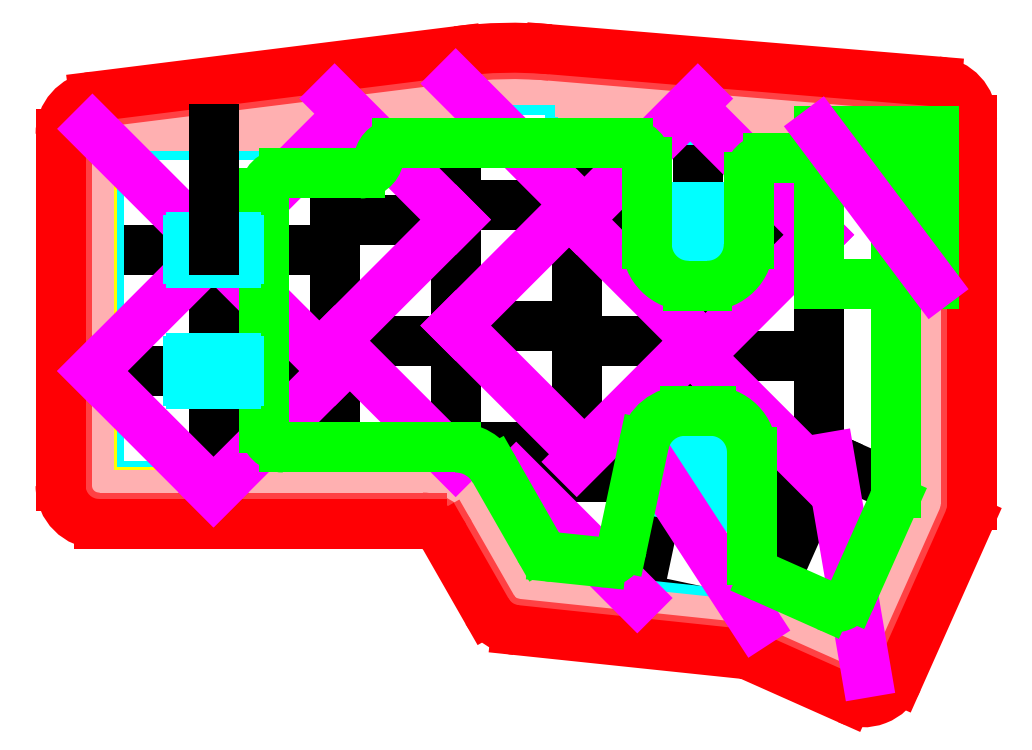
<metadata>
{"format":"dxf","ext":"dxf","renderer":"ezdxf+matplotlib","layout":"modelspace","background":"white","min_lineweight":24,"dpi":150}
</metadata>
<code>
0
SECTION
2
ENTITIES
0
LINE
8
0
10
-66.5
20
-16.62
11
-47.5
21
-16.62
0
LINE
8
0
10
-47.5
20
-16.62
11
-47.5
21
-35.62
0
LINE
8
0
10
-47.5
20
-35.62
11
-66.5
21
-35.62
0
LINE
8
0
10
-66.5
20
-35.62
11
-66.5
21
-16.62
0
LINE
8
0
10
-66.5
20
2.375
11
-47.5
21
2.375
0
LINE
8
0
10
-47.5
20
2.375
11
-47.5
21
-16.62
0
LINE
8
0
10
-47.5
20
-16.62
11
-66.5
21
-16.62
0
LINE
8
0
10
-66.5
20
-16.62
11
-66.5
21
2.375
0
LINE
8
0
10
-66.5
20
21.38
11
-47.5
21
21.38
0
LINE
8
0
10
-47.5
20
2.375
11
-66.5
21
2.375
0
LINE
8
0
10
-66.5
20
2.375
11
-66.5
21
21.38
0
LINE
8
0
10
-47.5
20
-16.62
11
-28.5
21
-16.62
0
LINE
8
0
10
-28.5
20
-16.62
11
-28.5
21
-35.62
0
LINE
8
0
10
-28.5
20
-35.62
11
-47.5
21
-35.62
0
LINE
8
0
10
-47.5
20
-35.62
11
-47.5
21
-16.62
0
LINE
8
0
10
-47.5
20
2.375
11
-28.5
21
2.375
0
LINE
8
0
10
-28.5
20
2.375
11
-28.5
21
-16.62
0
LINE
8
0
10
-28.5
20
-16.62
11
-47.5
21
-16.62
0
LINE
8
0
10
-47.5
20
-16.62
11
-47.5
21
2.375
0
LINE
8
0
10
-47.5
20
21.38
11
-28.5
21
21.38
0
LINE
8
0
10
-28.5
20
21.38
11
-28.5
21
2.375
0
LINE
8
0
10
-28.5
20
2.375
11
-47.5
21
2.375
0
LINE
8
0
10
-28.5
20
-11.88
11
-9.5
21
-11.88
0
LINE
8
0
10
-9.5
20
-11.88
11
-9.5
21
-30.88
0
LINE
8
0
10
-9.5
20
-30.88
11
-28.5
21
-30.88
0
LINE
8
0
10
-28.5
20
-30.88
11
-28.5
21
-11.88
0
LINE
8
0
10
-28.5
20
7.125
11
-9.5
21
7.125
0
LINE
8
0
10
-9.5
20
7.125
11
-9.5
21
-11.88
0
LINE
8
0
10
-9.5
20
-11.88
11
-28.5
21
-11.88
0
LINE
8
0
10
-28.5
20
-11.88
11
-28.5
21
7.125
0
LINE
8
0
10
-28.5
20
26.12
11
-9.5
21
26.12
0
LINE
8
0
10
-9.5
20
26.12
11
-9.5
21
7.125
0
LINE
8
0
10
-9.5
20
7.125
11
-28.5
21
7.125
0
LINE
8
0
10
-28.5
20
7.125
11
-28.5
21
26.12
0
LINE
8
0
10
-9.5
20
-9.5
11
9.5
21
-9.5
0
LINE
8
0
10
9.5
20
-9.5
11
9.5
21
-28.5
0
LINE
8
0
10
9.5
20
-28.5
11
-9.5
21
-28.5
0
LINE
8
0
10
-9.5
20
-28.5
11
-9.5
21
-9.5
0
LINE
8
0
10
-9.5
20
9.5
11
9.5
21
9.5
0
LINE
8
0
10
9.5
20
9.5
11
9.5
21
-9.5
0
LINE
8
0
10
9.5
20
-9.5
11
-9.5
21
-9.5
0
LINE
8
0
10
-9.5
20
-9.5
11
-9.5
21
9.5
0
LINE
8
0
10
-9.5
20
28.5
11
9.5
21
28.5
0
LINE
8
0
10
9.5
20
28.5
11
9.5
21
9.5
0
LINE
8
0
10
9.5
20
9.5
11
-9.5
21
9.5
0
LINE
8
0
10
-9.5
20
9.5
11
-9.5
21
28.5
0
LINE
8
0
10
9.5
20
-11.88
11
28.5
21
-11.88
0
LINE
8
0
10
28.5
20
-11.88
11
28.5
21
-30.88
0
LINE
8
0
10
28.5
20
-30.88
11
9.5
21
-30.88
0
LINE
8
0
10
9.5
20
-30.88
11
9.5
21
-11.88
0
LINE
8
0
10
9.5
20
7.125
11
28.5
21
7.125
0
LINE
8
0
10
28.5
20
7.125
11
28.5
21
-11.88
0
LINE
8
0
10
28.5
20
-11.88
11
9.5
21
-11.88
0
LINE
8
0
10
9.5
20
-11.88
11
9.5
21
7.125
0
LINE
8
0
10
9.5
20
26.12
11
28.5
21
26.12
0
LINE
8
0
10
28.5
20
26.12
11
28.5
21
7.125
0
LINE
8
0
10
28.5
20
7.125
11
9.5
21
7.125
0
LINE
8
0
10
9.5
20
7.125
11
9.5
21
26.12
0
LINE
8
0
10
28.5
20
-14.25
11
47.5
21
-14.25
0
LINE
8
0
10
47.5
20
-14.25
11
47.5
21
-33.25
0
LINE
8
0
10
47.5
20
-33.25
11
28.5
21
-33.25
0
LINE
8
0
10
28.5
20
-33.25
11
28.5
21
-14.25
0
LINE
8
0
10
28.5
20
4.75
11
47.5
21
4.75
0
LINE
8
0
10
47.5
20
4.75
11
47.5
21
-14.25
0
LINE
8
0
10
47.5
20
-14.25
11
28.5
21
-14.25
0
LINE
8
0
10
28.5
20
-14.25
11
28.5
21
4.75
0
LINE
8
0
10
28.5
20
23.75
11
47.5
21
23.75
0
LINE
8
0
10
47.5
20
23.75
11
47.5
21
4.75
0
LINE
8
0
10
47.5
20
4.75
11
28.5
21
4.75
0
LINE
8
0
10
28.5
20
4.75
11
28.5
21
23.75
0
LINE
8
0
10
0
20
-33.25
11
19
21
-33.25
0
LINE
8
0
10
19
20
-33.25
11
19
21
-52.25
0
LINE
8
0
10
19
20
-52.25
11
0
21
-52.25
0
LINE
8
0
10
0
20
-52.25
11
0
21
-33.25
0
LINE
8
0
10
22.95
20
-33.67
11
41.54
21
-37.62
0
LINE
8
0
10
41.54
20
-37.62
11
37.58
21
-56.2
0
LINE
8
0
10
37.58
20
-56.2
11
19
21
-52.25
0
LINE
8
0
10
19
20
-52.25
11
22.95
21
-33.67
0
LINE
8
0
10
49.18
20
-30.16
11
66.53
21
-37.89
0
LINE
8
0
10
66.53
20
-37.89
11
54.94
21
-63.93
0
LINE
8
0
10
54.94
20
-63.93
11
37.58
21
-56.2
0
LINE
8
0
10
37.58
20
-56.2
11
49.18
21
-30.16
0
CIRCLE
8
percage
10
-47.5
20
2.375
40
1.1
0
CIRCLE
8
percage
10
-47.5
20
-16.62
40
1.1
0
CIRCLE
8
percage
10
28.5
20
-33.25
40
1.1
0
CIRCLE
8
percage
10
28.5
20
5.938
40
1.1
0
LINE
8
pcb
10
-9.5
20
28.5
11
9.5
21
28.5
0
LINE
8
pcb
10
9.5
20
26.12
11
28.5
21
26.12
0
LINE
8
pcb
10
66.53
20
-37.89
11
54.94
21
-63.93
0
LINE
8
pcb
10
54.94
20
-63.93
11
37.58
21
-56.2
0
CIRCLE
8
percage
10
-47.5
20
2.375
40
1.1
0
CIRCLE
8
percage
10
-47.5
20
-16.62
40
1.1
0
CIRCLE
8
percage
10
28.5
20
-33.25
40
1.1
0
CIRCLE
8
percage
10
28.5
20
5.938
40
1.1
0
LINE
8
pcb
10
9.5
20
28.5
11
9.5
21
26.12
0
LINE
8
pcb
10
28.5
20
26.12
11
28.5
21
23.75
0
LINE
8
pcb
10
-28.5
20
26.12
11
-28.5
21
21.38
0
LINE
8
pcb
10
-66.5
20
21.38
11
-28.5
21
21.38
0
LINE
8
pcb
10
-9.5
20
-35.63
11
0
21
-52.25
0
LINE
8
pcb
10
0
20
-52.25
11
37.58
21
-56.2
0
LINE
8
pcb
10
-9.5
20
28.5
11
-9.5
21
26.12
0
LINE
8
pcb
10
-28.5
20
26.12
11
-9.5
21
26.12
0
LINE
8
pcb
10
66.53
20
-37.89
11
66.53
21
23.75
0
LINE
8
pcb
10
28.5
20
23.75
11
66.53
21
23.75
0
ARC
8
int
10
64.53
20
21.75
40
1
50
0
51
90
0
LINE
8
int
10
28.5
20
22.75
11
64.53
21
22.75
0
ARC
8
int
10
28.5
20
23.75
40
1
50
180
51
270
0
LINE
8
int
10
27.5
20
24.12
11
27.5
21
23.75
0
ARC
8
int
10
26.5
20
24.12
40
1
50
0
51
90
0
LINE
8
int
10
9.5
20
25.12
11
26.5
21
25.12
0
ARC
8
int
10
9.5
20
26.12
40
1
50
180
51
270
0
LINE
8
int
10
8.5
20
26.5
11
8.5
21
26.12
0
ARC
8
int
10
7.5
20
26.5
40
1
50
0
51
90
0
ARC
8
int
10
-9.5
20
26.12
40
1
50
270
51
0
0
LINE
8
int
10
-8.5
20
26.5
11
-8.5
21
26.12
0
LINE
8
int
10
-7.5
20
27.5
11
7.5
21
27.5
0
ARC
8
int
10
-7.5
20
26.5
40
1
50
90
51
180
0
LINE
8
int
10
-26.5
20
25.12
11
-9.5
21
25.12
0
ARC
8
int
10
-26.5
20
24.12
40
1
50
90
51
180
0
LINE
8
int
10
-27.5
20
24.12
11
-27.5
21
21.38
0
ARC
8
int
10
-28.5
20
21.38
40
1
50
270
51
0
0
LINE
8
int
10
-64.5
20
20.38
11
-28.5
21
20.38
0
ARC
8
int
10
-64.5
20
19.38
40
1
50
90
51
180
0
LINE
8
int
10
-65.5
20
-33.62
11
-65.5
21
19.38
0
ARC
8
int
10
-64.5
20
-33.62
40
1
50
180
51
270
0
LINE
8
int
10
-9.5
20
-34.62
11
-64.5
21
-34.62
0
ARC
8
int
10
-9.5
20
-35.62
40
1
50
29.74
51
90
0
LINE
8
int
10
-8.632
20
-35.13
11
0.3599
21
-50.86
0
ARC
8
int
10
1.228
20
-50.37
40
1
50
209.7
51
264
0
LINE
8
int
10
1.124
20
-51.36
11
37.69
21
-55.21
0
ARC
8
int
10
37.58
20
-56.2
40
1
50
66
51
84
0
LINE
8
int
10
53.52
20
-62.2
11
37.99
21
-55.29
0
ARC
8
int
10
53.93
20
-61.29
40
1
50
246
51
336
0
LINE
8
int
10
65.45
20
-37.87
11
54.84
21
-61.69
0
LINE
8
int
10
65.53
20
-37.47
11
65.53
21
21.75
0
ARC
8
int
10
64.53
20
-37.47
40
1
50
336
51
0
0
LINE
8
pcb
10
-9.5
20
-35.63
11
-66.5
21
-35.62
0
LINE
8
pcb
10
-66.5
20
-35.62
11
-66.5
21
21.38
0
ARC
8
ext1
10
29.5
20
24.75
40
0.5
50
180
51
270
0
LINE
8
ext1
10
29
20
26.12
11
29
21
24.75
0
ARC
8
ext1
10
28.5
20
26.12
40
0.5
50
0
51
90
0
LINE
8
ext1
10
29.5
20
24.25
11
66.53
21
24.25
0
ARC
8
ext1
10
66.53
20
23.75
40
0.5
50
0
51
90
0
LINE
8
ext1
10
67.03
20
-37.89
11
67.03
21
23.75
0
ARC
8
ext1
10
66.53
20
-37.89
40
0.5
50
336
51
0
0
LINE
8
ext1
10
66.99
20
-38.1
11
55.4
21
-64.13
0
ARC
8
ext1
10
54.94
20
-63.93
40
0.5
50
246
51
336
0
LINE
8
ext1
10
54.74
20
-64.39
11
37.53
21
-56.72
0
ARC
8
ext1
10
37.32
20
-57.18
40
0.5
50
66
51
84
0
LINE
8
ext1
10
-0.05226
20
-52.75
11
37.38
21
-56.68
0
ARC
8
ext1
10
3.553e-15
20
-52.25
40
0.5
50
209.7
51
264
0
LINE
8
ext1
10
-9.646
20
-36.38
11
-0.4341
21
-52.5
0
ARC
8
ext1
10
-10.08
20
-36.63
40
0.5
50
29.74
51
90
0
LINE
8
ext1
10
-10.08
20
-36.13
11
-66.5
21
-36.12
0
ARC
8
ext1
10
-66.5
20
-35.62
40
0.5
50
180
51
270
0
LINE
8
ext1
10
-67
20
-35.62
11
-67
21
21.38
0
ARC
8
ext1
10
-66.5
20
21.38
40
0.5
50
90
51
180
0
LINE
8
ext1
10
-66.5
20
21.88
11
-29.5
21
21.88
0
ARC
8
ext1
10
-29.5
20
22.38
40
0.5
50
270
51
0
0
LINE
8
ext1
10
-29
20
26.12
11
-29
21
22.38
0
ARC
8
ext1
10
-28.5
20
26.12
40
0.5
50
90
51
180
0
LINE
8
ext1
10
-28.5
20
26.62
11
-10.5
21
26.62
0
ARC
8
ext1
10
-10.5
20
27.12
40
0.5
50
270
51
0
0
LINE
8
ext1
10
-10
20
28.5
11
-10
21
27.12
0
ARC
8
ext1
10
-9.5
20
28.5
40
0.5
50
90
51
180
0
LINE
8
ext1
10
-9.5
20
29
11
9.5
21
29
0
ARC
8
ext1
10
9.5
20
28.5
40
0.5
50
0
51
90
0
LINE
8
ext1
10
10
20
28.5
11
10
21
27.12
0
LINE
8
ext1
10
10.5
20
26.62
11
28.5
21
26.62
0
ARC
8
ext1
10
10.5
20
27.12
40
0.5
50
180
51
270
0
ARC
8
ext2
10
-65.5
20
20.49
40
5
50
97.13
51
180
0
ARC
8
ext2
10
65.53
20
22.83
40
5
50
7.633e-14
51
85.24
0
ARC
8
ext2
10
54.44
20
-62.61
40
5
50
246
51
336
0
ARC
8
ext2
10
0.6141
20
-51.31
40
5
50
209.7
51
264
0
LINE
8
ext2
10
-10.38
20
-42.14
11
-3.727
21
-53.79
0
ARC
8
ext2
10
-14.72
20
-44.63
40
5
50
29.74
51
90
0
LINE
8
ext2
10
-14.72
20
-39.63
11
-65.5
21
-39.62
0
LINE
8
ext2
10
-70.5
20
-34.62
11
-70.5
21
20.49
0
ARC
8
ext2
10
-65.5
20
-34.62
40
5
50
180
51
270
0
LINE
8
ext2
10
70.1
20
-39.71
11
59
21
-64.64
0
LINE
8
ext2
10
70.53
20
-37.68
11
70.53
21
22.83
0
ARC
8
ext2
10
65.53
20
-37.68
40
5
50
336
51
0
0
LINE
8
ext2
10
0.09141
20
-56.28
11
35.75
21
-60.03
0
LINE
8
ext2
10
52.4
20
-67.18
11
37.26
21
-60.43
0
ARC
8
ext2
10
35.23
20
-65
40
5
50
66
51
84
0
LINE
8
ext2
10
5.276
20
32.87
11
65.95
21
27.81
0
LINE
8
ext2
10
-9.216
20
32.57
11
-66.12
21
25.45
0
ARC
8
ext2
10
-0.5338
20
-36.89
40
70
50
85.24
51
97.13
0
ARC
8
ext3
10
65.53
20
22.83
40
6
50
7.633e-14
51
85.24
0
LINE
8
ext3
10
5.359
20
33.86
11
66.03
21
28.81
0
LINE
8
ext3
10
71.53
20
-37.68
11
71.53
21
22.83
0
LINE
8
ext3
10
71.02
20
-40.12
11
59.92
21
-65.05
0
ARC
8
ext3
10
65.53
20
-37.68
40
6
50
336
51
0
0
ARC
8
ext3
10
54.44
20
-62.61
40
6
50
246
51
336
0
LINE
8
ext3
10
51.99
20
-68.09
11
36.85
21
-61.35
0
ARC
8
ext3
10
35.23
20
-65
40
4
50
66
51
84
0
LINE
8
ext3
10
-0.01312
20
-57.28
11
35.64
21
-61.02
0
ARC
8
ext3
10
-14.72
20
-44.63
40
4
50
29.74
51
90
0
LINE
8
ext3
10
-11.25
20
-42.64
11
-4.595
21
-54.29
0
ARC
8
ext3
10
0.6141
20
-51.31
40
6
50
209.7
51
264
0
LINE
8
ext3
10
-14.72
20
-40.63
11
-65.5
21
-40.62
0
ARC
8
ext3
10
-65.5
20
-34.62
40
6
50
180
51
270
0
LINE
8
ext3
10
-71.5
20
-34.62
11
-71.5
21
20.49
0
ARC
8
ext3
10
-65.5
20
20.49
40
6
50
97.13
51
180
0
LINE
8
ext3
10
-9.34
20
33.56
11
-66.24
21
26.45
0
ARC
8
ext3
10
-0.5338
20
-36.89
40
71
50
85.24
51
97.13
0
ARC
8
int
10
30.5
20
-29.38
40
0.5
50
0
51
90
0
LINE
8
int
10
31
20
-36.8
11
31
21
-29.38
0
ARC
8
int
10
30.5
20
-36.8
40
0.5
50
258
51
0
0
LINE
8
int
10
24.98
20
-36.14
11
30.4
21
-37.29
0
ARC
8
int
10
25.08
20
-35.65
40
0.5
50
168
51
258
0
LINE
8
int
10
24.59
20
-35.55
11
25.93
21
-29.27
0
LINE
8
int
10
30.5
20
-28.88
11
26.42
21
-28.88
0
ARC
8
int
10
26.42
20
-29.38
40
0.5
50
90
51
168
0
ARC
8
int
10
27
20
8.625
40
0.5
50
90
51
180
0
LINE
8
int
10
30
20
9.125
11
27
21
9.125
0
ARC
8
int
10
30
20
8.625
40
0.5
50
0
51
90
0
LINE
8
int
10
30.5
20
3.25
11
30.5
21
8.625
0
ARC
8
int
10
30
20
3.25
40
0.5
50
270
51
0
0
LINE
8
int
10
27
20
2.75
11
30
21
2.75
0
LINE
8
int
10
26.5
20
3.25
11
26.5
21
8.625
0
ARC
8
int
10
27
20
3.25
40
0.5
50
180
51
270
0
LINE
8
placement
10
-66.5
20
21.38
11
-47.5
21
2.375
0
LINE
8
placement
10
-47.5
20
2.375
11
-28.5
21
21.38
0
LINE
8
placement
10
-28.5
20
26.12
11
-9.5
21
7.125
0
LINE
8
placement
10
-9.5
20
7.125
11
-28.5
21
-11.88
0
LINE
8
placement
10
-28.5
20
-11.88
11
-9.5
21
-30.88
0
LINE
8
placement
10
-47.5
20
-35.62
11
-28.5
21
-16.62
0
LINE
8
placement
10
-28.5
20
-16.62
11
-47.5
21
2.375
0
LINE
8
placement
10
-47.5
20
2.375
11
-66.5
21
-16.62
0
LINE
8
placement
10
-66.5
20
-16.62
11
-47.5
21
-35.62
0
LINE
8
placement
10
-9.5
20
28.5
11
9.5
21
9.5
0
LINE
8
placement
10
9.5
20
9.5
11
-9.5
21
-9.5
0
LINE
8
placement
10
-9.5
20
-9.5
11
9.5
21
-28.5
0
LINE
8
placement
10
9.5
20
-30.88
11
28.5
21
-11.88
0
LINE
8
placement
10
28.5
20
-11.88
11
9.5
21
7.125
0
LINE
8
placement
10
9.5
20
7.125
11
28.5
21
26.12
0
LINE
8
placement
10
28.5
20
23.75
11
47.5
21
4.75
0
LINE
8
placement
10
47.5
20
4.75
11
28.5
21
-14.25
0
LINE
8
placement
10
28.5
20
-14.25
11
47.5
21
-33.25
0
LINE
8
placement
10
49.18
20
-30.16
11
54.94
21
-63.93
0
LINE
8
placement
10
22.95
20
-33.67
11
37.58
21
-56.2
0
LINE
8
placement
10
0
20
-33.25
11
19
21
-52.25
0
ARC
8
ajour
10
27
20
3.25
40
6.5
50
180
51
270
0
LINE
8
ajour
10
27
20
-3.25
11
30
21
-3.25
0
ARC
8
ajour
10
30
20
3.25
40
6.5
50
270
51
0
0
ARC
8
ajour
10
-9.5
20
-35.62
40
7
50
29.74
51
90
0
ARC
8
ajour
10
26.42
20
-29.38
40
6.5
50
90
51
168
0
LINE
8
ajour
10
30.5
20
-22.88
11
26.42
21
-22.88
0
ARC
8
ajour
10
30.5
20
-29.38
40
6.5
50
0
51
90
0
LINE
8
ajour
10
-9.5
20
-28.62
11
-36.5
21
-28.62
0
ARC
8
ajour
10
-36.5
20
-25.62
40
3
50
180
51
270
0
LINE
8
ajour
10
-39.5
20
-25.62
11
-39.5
21
11.38
0
ARC
8
ajour
10
-36.5
20
11.38
40
3
50
90
51
180
0
LINE
8
ajour
10
-36.5
20
14.38
11
-24.5
21
14.38
0
ARC
8
ajour
10
-24.5
20
17.38
40
3
50
270
51
348
0
ARC
8
ajour
10
-18.63
20
16.12
40
3
50
90
51
168
0
LINE
8
ajour
10
-18.63
20
19.12
11
17.5
21
19.12
0
LINE
8
ajour
10
20.5
20
3.25
11
20.5
21
16.12
0
ARC
8
ajour
10
17.5
20
16.12
40
3
50
0
51
90
0
LINE
8
ajour
10
36.5
20
3.25
11
36.5
21
13.75
0
ARC
8
ajour
10
39.5
20
13.75
40
3
50
90
51
180
0
LINE
8
ajour
10
39.5
20
16.75
11
56.53
21
16.75
0
ARC
8
ajour
10
56.53
20
13.75
40
3
50
360
51
90
0
ARC
8
ajour
10
49.87
20
-50.73
40
3
50
246
51
336
0
LINE
8
ajour
10
48.65
20
-53.47
11
38.78
21
-49.07
0
ARC
8
ajour
10
40
20
-46.33
40
3
50
180
51
246
0
LINE
8
ajour
10
37
20
-29.38
11
37
21
-46.33
0
LINE
8
ajour
10
16.61
20
-44.26
11
20.06
21
-28.02
0
ARC
8
ajour
10
13.68
20
-43.63
40
3
50
264
51
348
0
LINE
8
ajour
10
5.827
20
-45.82
11
13.36
21
-46.62
0
LINE
8
ajour
10
-3.422
20
-32.15
11
3.536
21
-44.33
0
ARC
8
ajour
10
6.141
20
-42.84
40
3
50
209.7
51
264
0
LINE
8
ajour
10
59.27
20
-36.99
11
52.61
21
-51.95
0
LINE
8
ajour
10
59.53
20
-35.77
11
59.53
21
13.75
0
ARC
8
ajour
10
56.53
20
-35.77
40
3
50
336
51
0
0
LINE
8
rpi
10
47.5
20
-3
11
65.5
21
-3
0
LINE
8
rpi
10
65.5
20
-3
11
65.5
21
21
0
LINE
8
rpi
10
47.5
20
-3
11
47.5
21
21
0
LINE
8
rpi
10
47.5
20
21
11
65.5
21
21
0
LINE
8
placement
10
47.5
20
21
11
65.5
21
-3
0
LINE
8
int
10
-43.5
20
2.375
11
-43.5
21
3.875
0
ARC
8
int
10
-44
20
3.875
40
0.5
50
0
51
90
0
LINE
8
int
10
-43.5
20
0.875
11
-43.5
21
2.375
0
ARC
8
int
10
-44
20
0.875
40
0.5
50
270
51
0
0
LINE
8
int
10
-44
20
0.375
11
-51
21
0.375
0
LINE
8
int
10
-51.5
20
0.875
11
-51.5
21
2.375
0
ARC
8
int
10
-51
20
0.875
40
0.5
50
180
51
270
0
LINE
8
int
10
-44
20
4.375
11
-51
21
4.375
0
LINE
8
int
10
-51.5
20
2.375
11
-51.5
21
3.875
0
ARC
8
int
10
-51
20
3.875
40
0.5
50
90
51
180
0
ARC
8
int
10
-44
20
-15.12
40
0.5
50
0
51
90
0
LINE
8
int
10
-43.5
20
-18.12
11
-43.5
21
-15.12
0
ARC
8
int
10
-44
20
-18.12
40
0.5
50
270
51
0
0
LINE
8
int
10
-44
20
-18.62
11
-51
21
-18.62
0
ARC
8
int
10
-51
20
-18.12
40
0.5
50
180
51
270
0
LINE
8
int
10
-44
20
-14.62
11
-51
21
-14.62
0
LINE
8
int
10
-51.5
20
-18.12
11
-51.5
21
-15.12
0
ARC
8
int
10
-51
20
-15.12
40
0.5
50
90
51
180
0
LINE
8
0
10
-47.5
20
2.375
11
-47.5
21
21.38
0
LINE
8
0
10
-47.5
20
21.38
11
-47.5
21
2.375
0
ENDSEC
0
EOF

</code>
